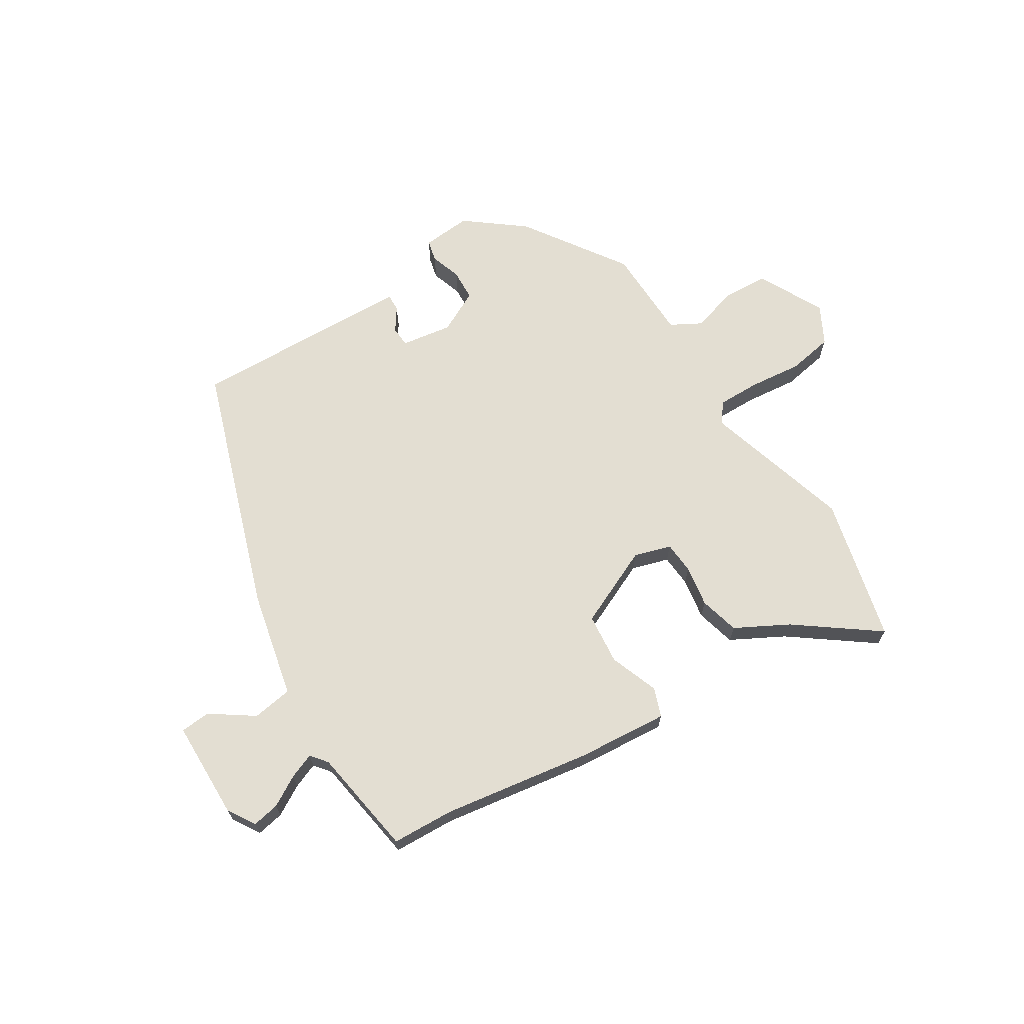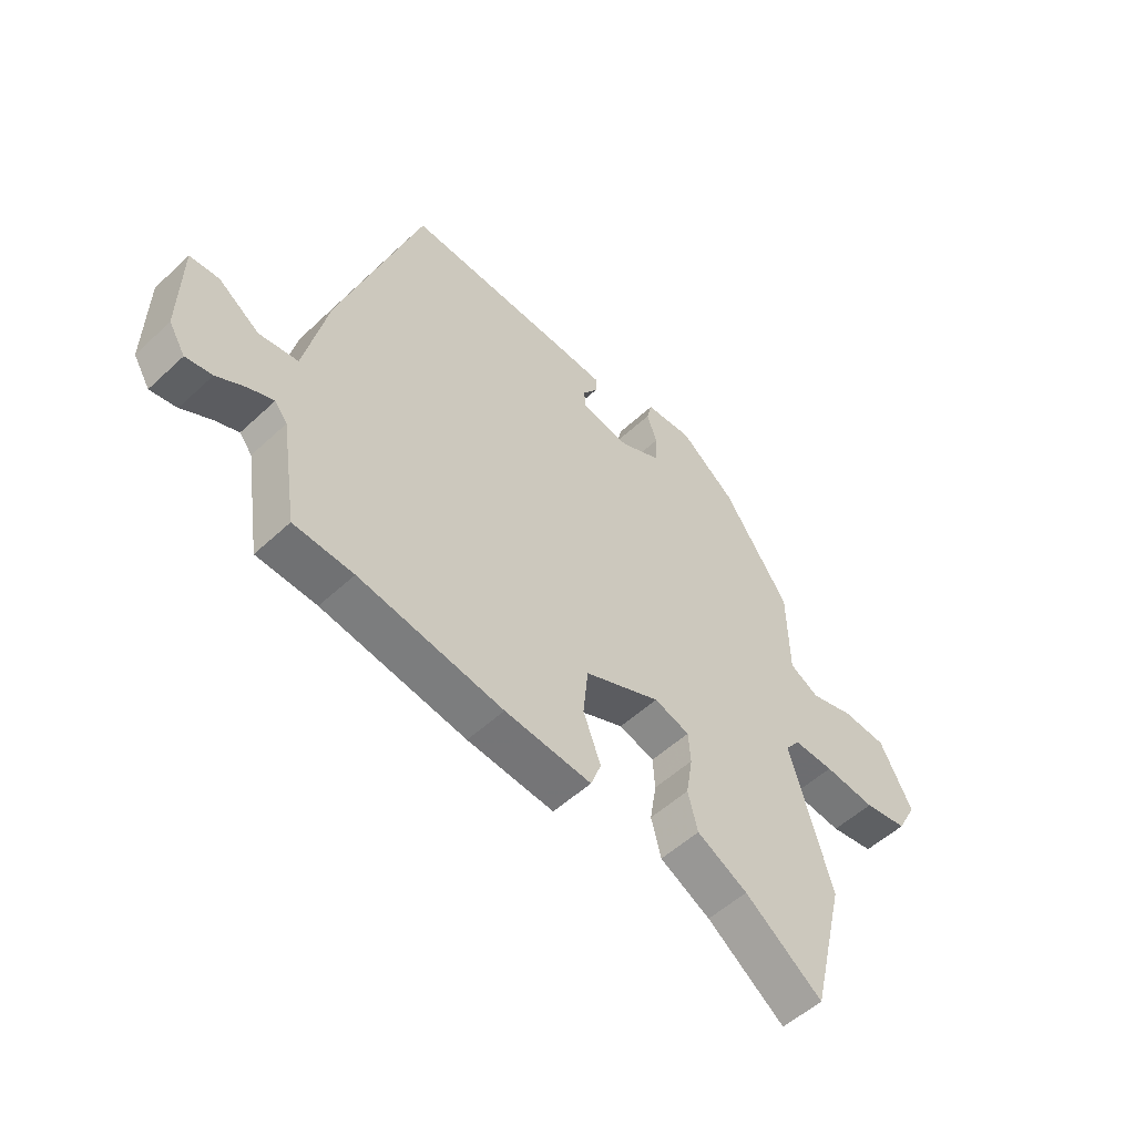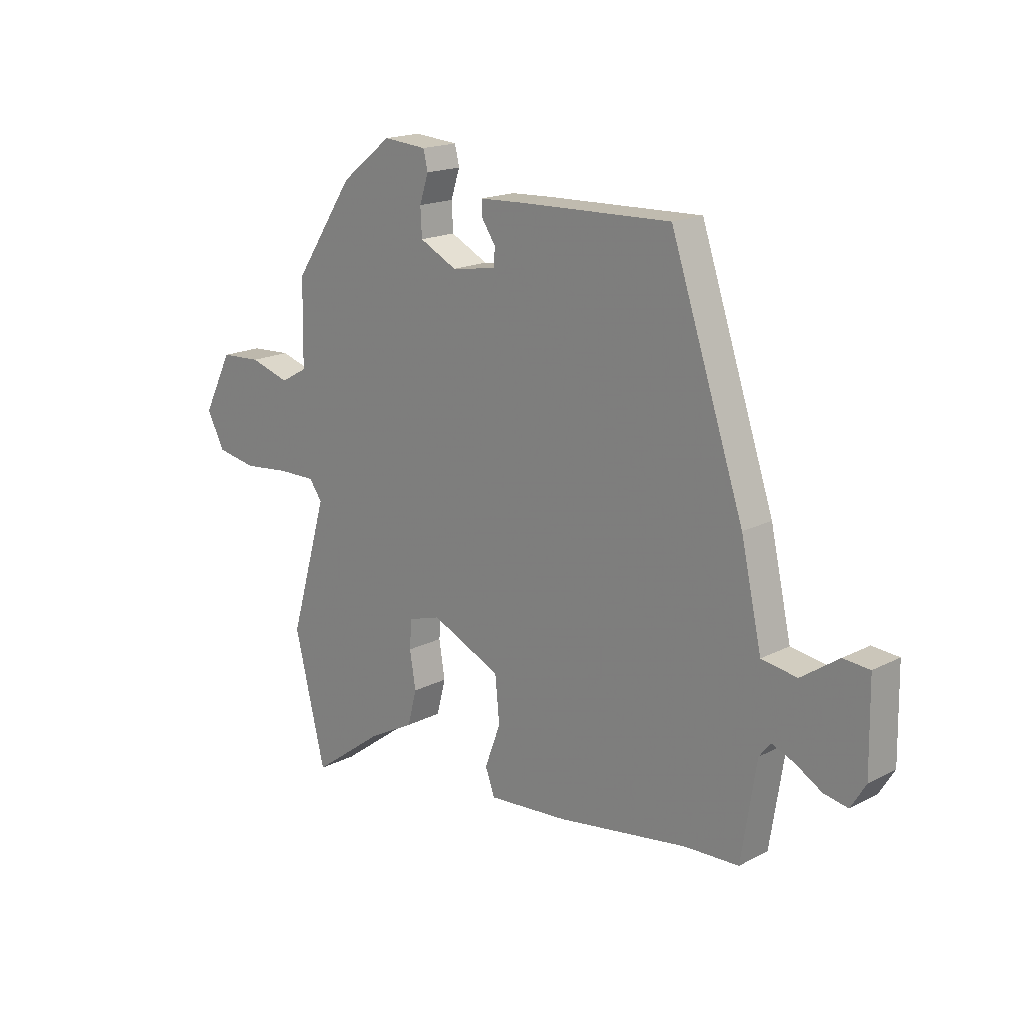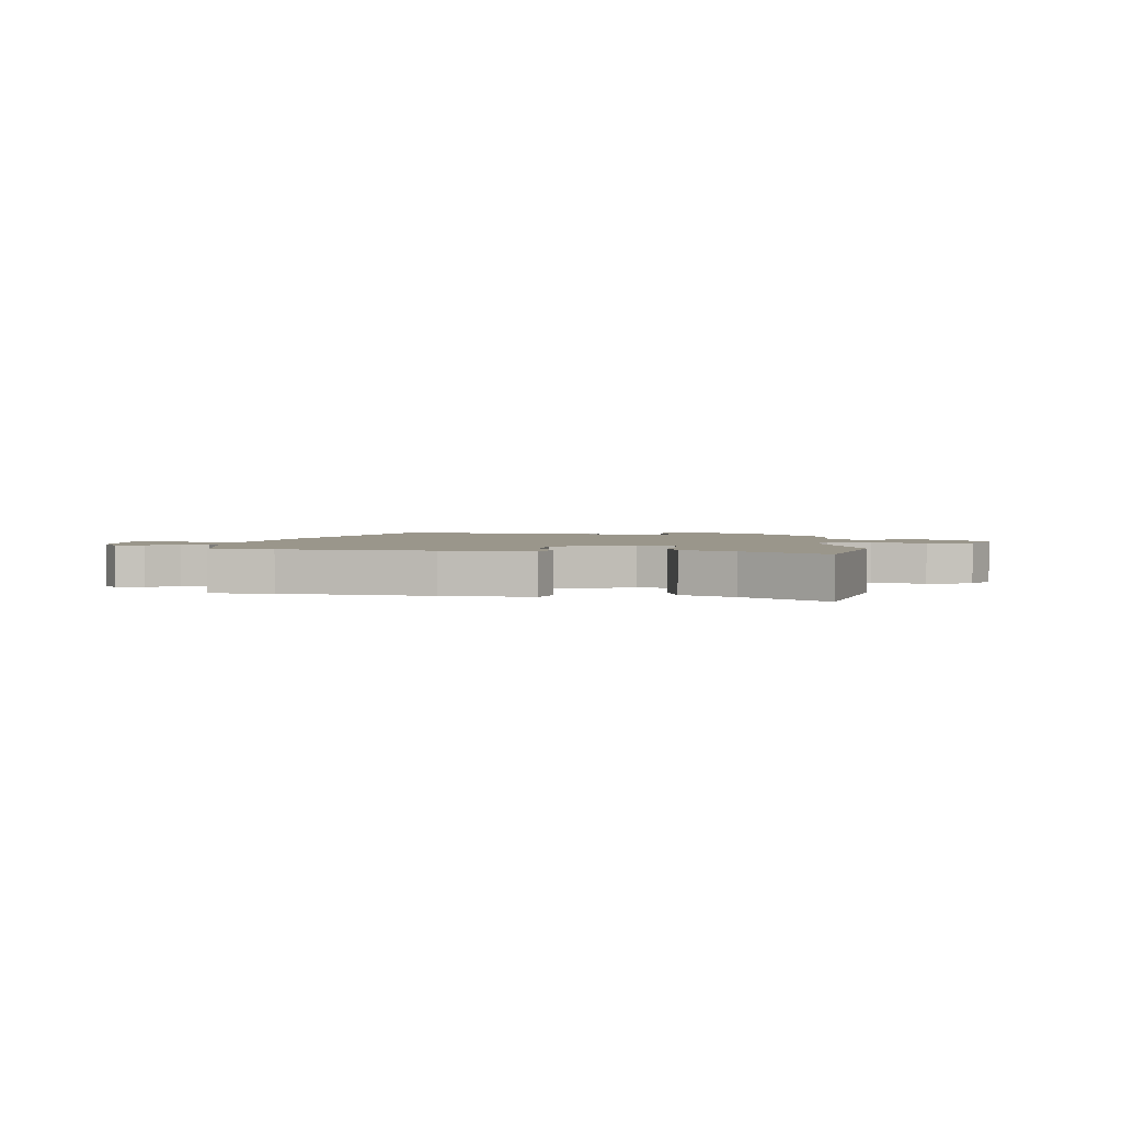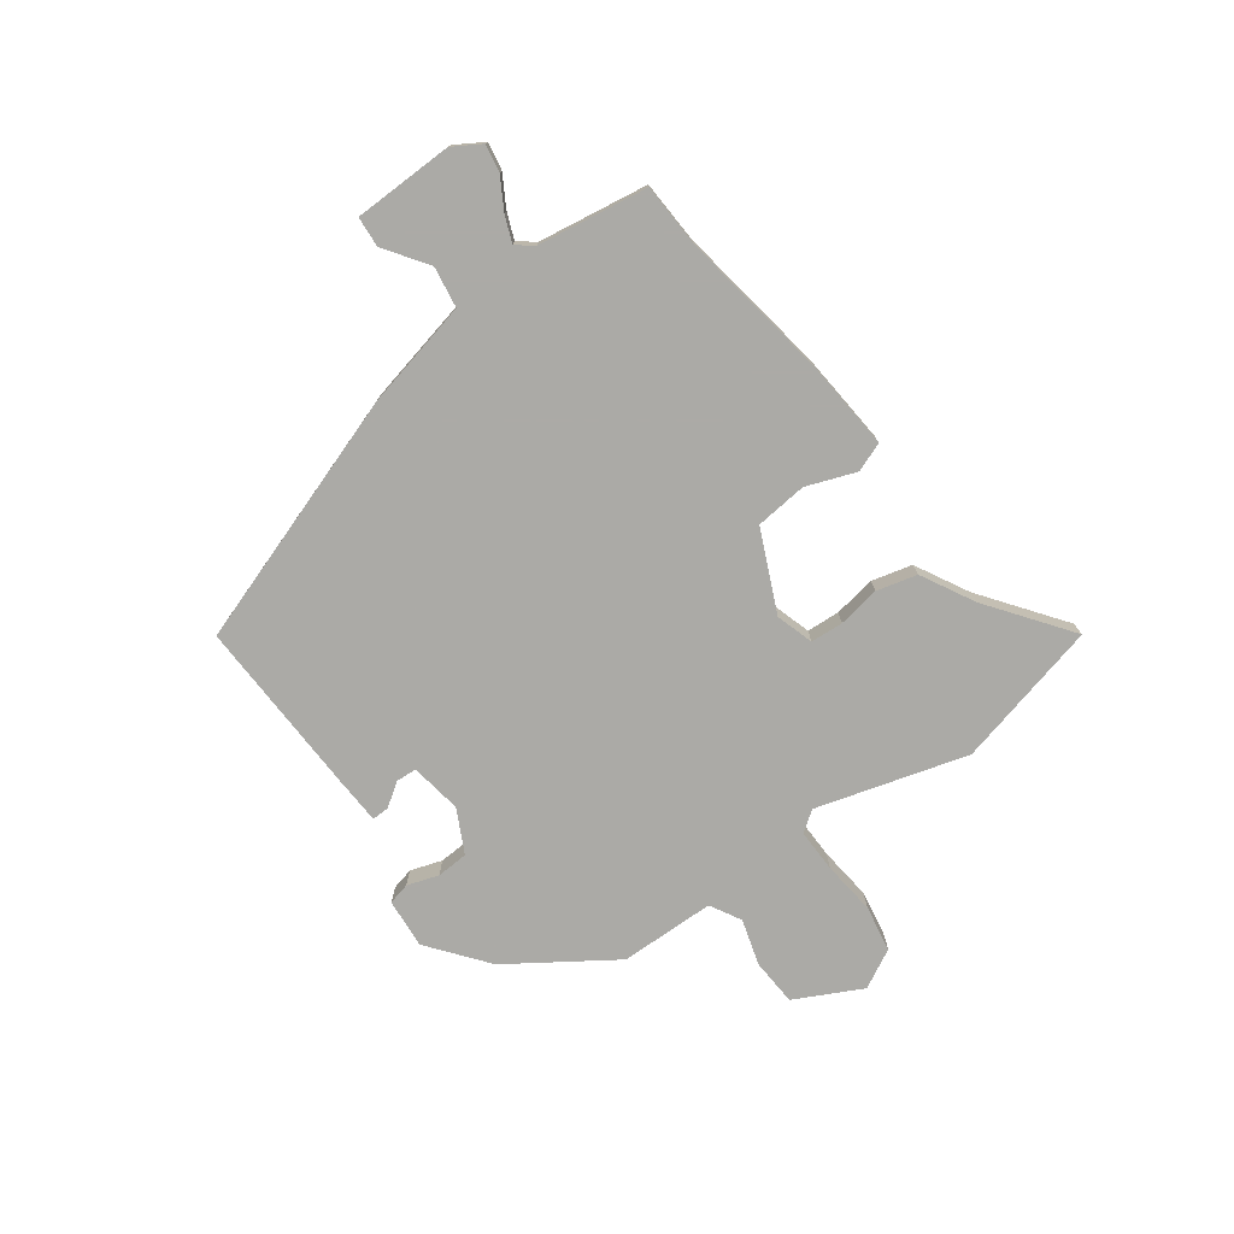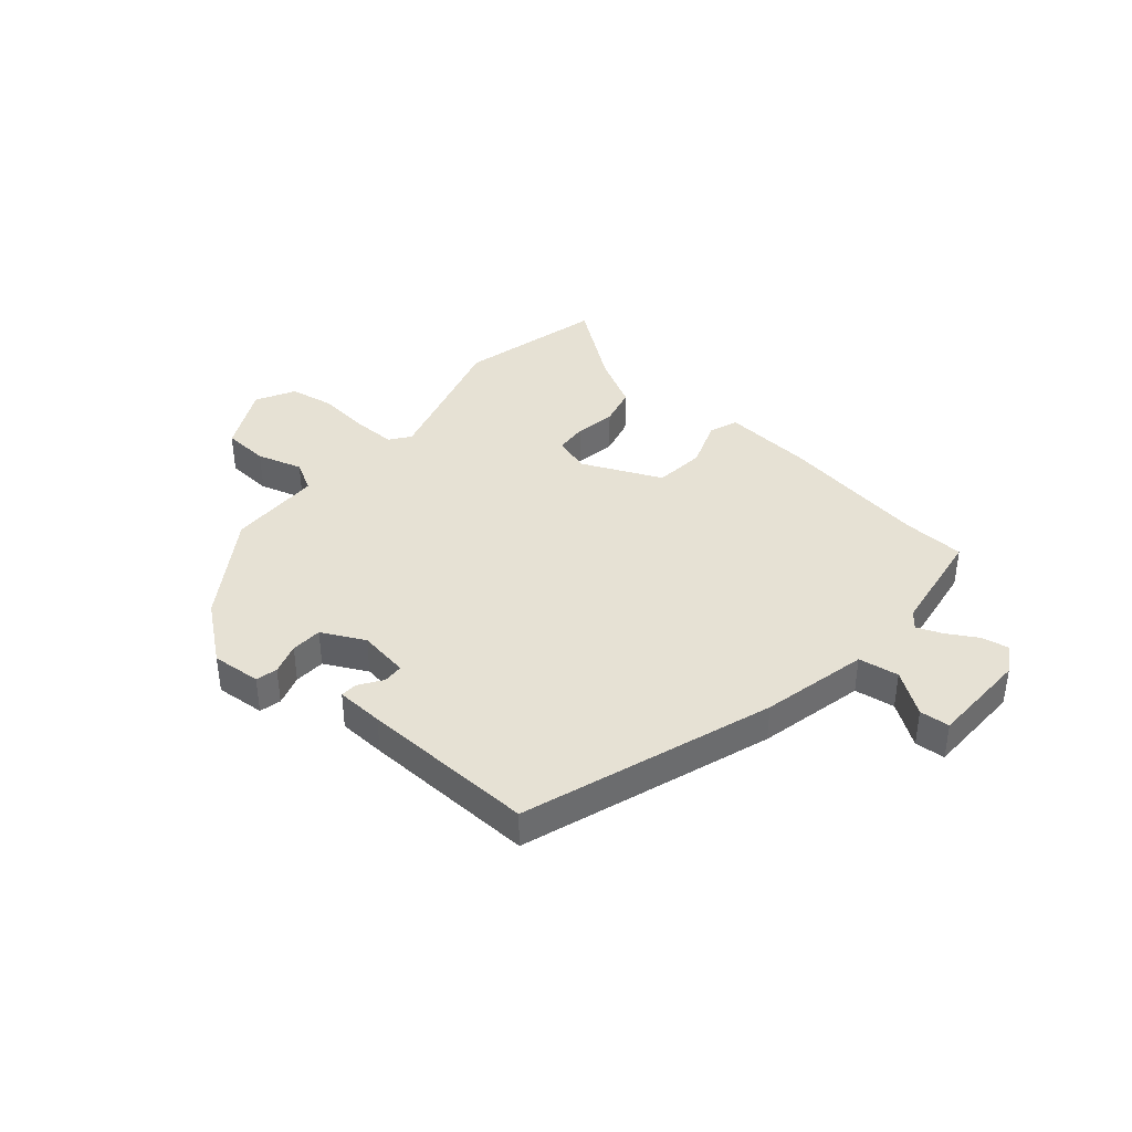
<metadata>
{"format":"obj","ext":"obj","renderer":"f3d","projection":"perspective","resolution":1024,"background":"white","views":[{"elev":67.6,"azim":147.9,"up":"+Y"},{"elev":-53.6,"azim":134.7,"up":"+Z"},{"elev":17.7,"azim":44.7,"up":"+Z"},{"elev":2.3,"azim":-175.1,"up":"+Y"},{"elev":-75.9,"azim":126.2,"up":"+Y"},{"elev":39.1,"azim":40.6,"up":"+Y"}]}
</metadata>
<code>
v 0.351 0.07 0.475
v 0.499 0.07 0.037
v 0.541 0.07 -0.151
v 0.612 0.07 -0.162
v 0.687 0.07 -0.11
v 0.74 0.07 -0.114
v 0.743 0.07 -0.288
v 0.713 0.07 -0.337
v 0.665 0.07 -0.328
v 0.612 0.07 -0.297
v 0.567 0.07 -0.279
v 0.544 0.07 -0.308
v 0.514 0.07 -0.499
v 0.405 0.07 -0.504
v 0.141 0.07 -0.545
v -0.018 0.07 -0.558
v -0.037 0.07 -0.507
v -0.005 0.07 -0.421
v -0.014 0.07 -0.331
v -0.154 0.07 -0.268
v -0.219 0.07 -0.288
v -0.223 0.07 -0.345
v -0.211 0.07 -0.418
v -0.229 0.07 -0.488
v -0.322 0.07 -0.538
v -0.465 0.07 -0.644
v -0.527 0.07 -0.389
v -0.451 0.07 -0.127
v -0.477 0.07 -0.091
v -0.552 0.07 -0.092
v -0.646 0.07 -0.102
v -0.726 0.07 -0.088
v -0.762 0.07 -0.02
v -0.703 0.07 0.096
v -0.621 0.07 0.101
v -0.541 0.07 0.077
v -0.487 0.07 0.107
v -0.484 0.07 0.273
v -0.363 0.07 0.453
v -0.261 0.07 0.533
v -0.174 0.07 0.526
v -0.165 0.07 0.488
v -0.183 0.07 0.433
v -0.18 0.07 0.378
v -0.105 0.07 0.34
v -0.015 0.07 0.354
v -0.013 0.07 0.39
v -0.041 0.07 0.431
v -0.042 0.07 0.461
v 0.042 0.07 0.465
v 0.351 0 0.475
v 0.499 0 0.037
v 0.541 0 -0.151
v 0.612 0 -0.162
v 0.687 0 -0.11
v 0.74 0 -0.114
v 0.743 0 -0.288
v 0.713 0 -0.337
v 0.665 0 -0.328
v 0.612 0 -0.297
v 0.567 0 -0.279
v 0.544 0 -0.308
v 0.514 0 -0.499
v 0.405 0 -0.504
v 0.141 0 -0.545
v -0.018 0 -0.558
v -0.037 0 -0.507
v -0.005 0 -0.421
v -0.014 0 -0.331
v -0.154 0 -0.268
v -0.219 0 -0.288
v -0.223 0 -0.345
v -0.211 0 -0.418
v -0.229 0 -0.488
v -0.322 0 -0.538
v -0.465 0 -0.644
v -0.527 0 -0.389
v -0.451 0 -0.127
v -0.477 0 -0.091
v -0.552 0 -0.092
v -0.646 0 -0.102
v -0.726 0 -0.088
v -0.762 0 -0.02
v -0.703 0 0.096
v -0.621 0 0.101
v -0.541 0 0.077
v -0.487 0 0.107
v -0.484 0 0.273
v -0.363 0 0.453
v -0.261 0 0.533
v -0.174 0 0.526
v -0.165 0 0.488
v -0.183 0 0.433
v -0.18 0 0.378
v -0.105 0 0.34
v -0.015 0 0.354
v -0.013 0 0.39
v -0.041 0 0.431
v -0.042 0 0.461
v 0.042 0 0.465
f 1 2 3
f 50 1 3
f 49 50 3
f 48 49 3
f 47 48 3
f 46 47 3
f 45 46 3
f 44 45 3
f 41 42 43
f 40 41 43
f 39 40 43
f 38 39 43
f 37 38 43
f 37 43 44
f 34 35 36
f 33 34 36
f 32 33 36
f 31 32 36
f 30 31 36
f 29 30 36 37
f 37 44 3
f 29 37 3
f 28 29 3
f 25 26 27 28
f 24 25 28
f 23 24 28
f 22 23 28
f 16 17 18
f 15 16 18
f 14 15 18
f 14 18 19
f 13 14 19
f 12 13 19
f 11 12 19 20
f 8 9 10
f 7 8 10
f 6 7 10
f 5 6 10
f 4 5 10
f 4 10 11
f 3 4 11 20
f 21 22 28
f 20 21 28
f 3 20 28
f 53 52 51
f 53 51 100
f 53 100 99
f 53 99 98
f 53 98 97
f 53 97 96
f 53 96 95
f 53 95 94
f 93 92 91
f 93 91 90
f 93 90 89
f 93 89 88
f 93 88 87
f 94 93 87
f 86 85 84
f 86 84 83
f 86 83 82
f 86 82 81
f 86 81 80
f 87 86 80 79
f 53 94 87
f 53 87 79
f 53 79 78
f 78 77 76 75
f 78 75 74
f 78 74 73
f 78 73 72
f 68 67 66
f 68 66 65
f 68 65 64
f 69 68 64
f 69 64 63
f 69 63 62
f 70 69 62 61
f 60 59 58
f 60 58 57
f 60 57 56
f 60 56 55
f 60 55 54
f 61 60 54
f 70 61 54 53
f 78 72 71
f 78 71 70
f 78 70 53
f 1 51 52 2
f 2 52 53 3
f 3 53 54 4
f 4 54 55 5
f 5 55 56 6
f 6 56 57 7
f 7 57 58 8
f 8 58 59 9
f 9 59 60 10
f 10 60 61 11
f 11 61 62 12
f 12 62 63 13
f 13 63 64 14
f 14 64 65 15
f 15 65 66 16
f 16 66 67 17
f 17 67 68 18
f 18 68 69 19
f 19 69 70 20
f 20 70 71 21
f 21 71 72 22
f 22 72 73 23
f 23 73 74 24
f 24 74 75 25
f 25 75 76 26
f 26 76 77 27
f 27 77 78 28
f 28 78 79 29
f 29 79 80 30
f 30 80 81 31
f 31 81 82 32
f 32 82 83 33
f 33 83 84 34
f 34 84 85 35
f 35 85 86 36
f 36 86 87 37
f 37 87 88 38
f 38 88 89 39
f 39 89 90 40
f 40 90 91 41
f 41 91 92 42
f 42 92 93 43
f 43 93 94 44
f 44 94 95 45
f 45 95 96 46
f 46 96 97 47
f 47 97 98 48
f 48 98 99 49
f 49 99 100 50
f 50 100 51 1

</code>
